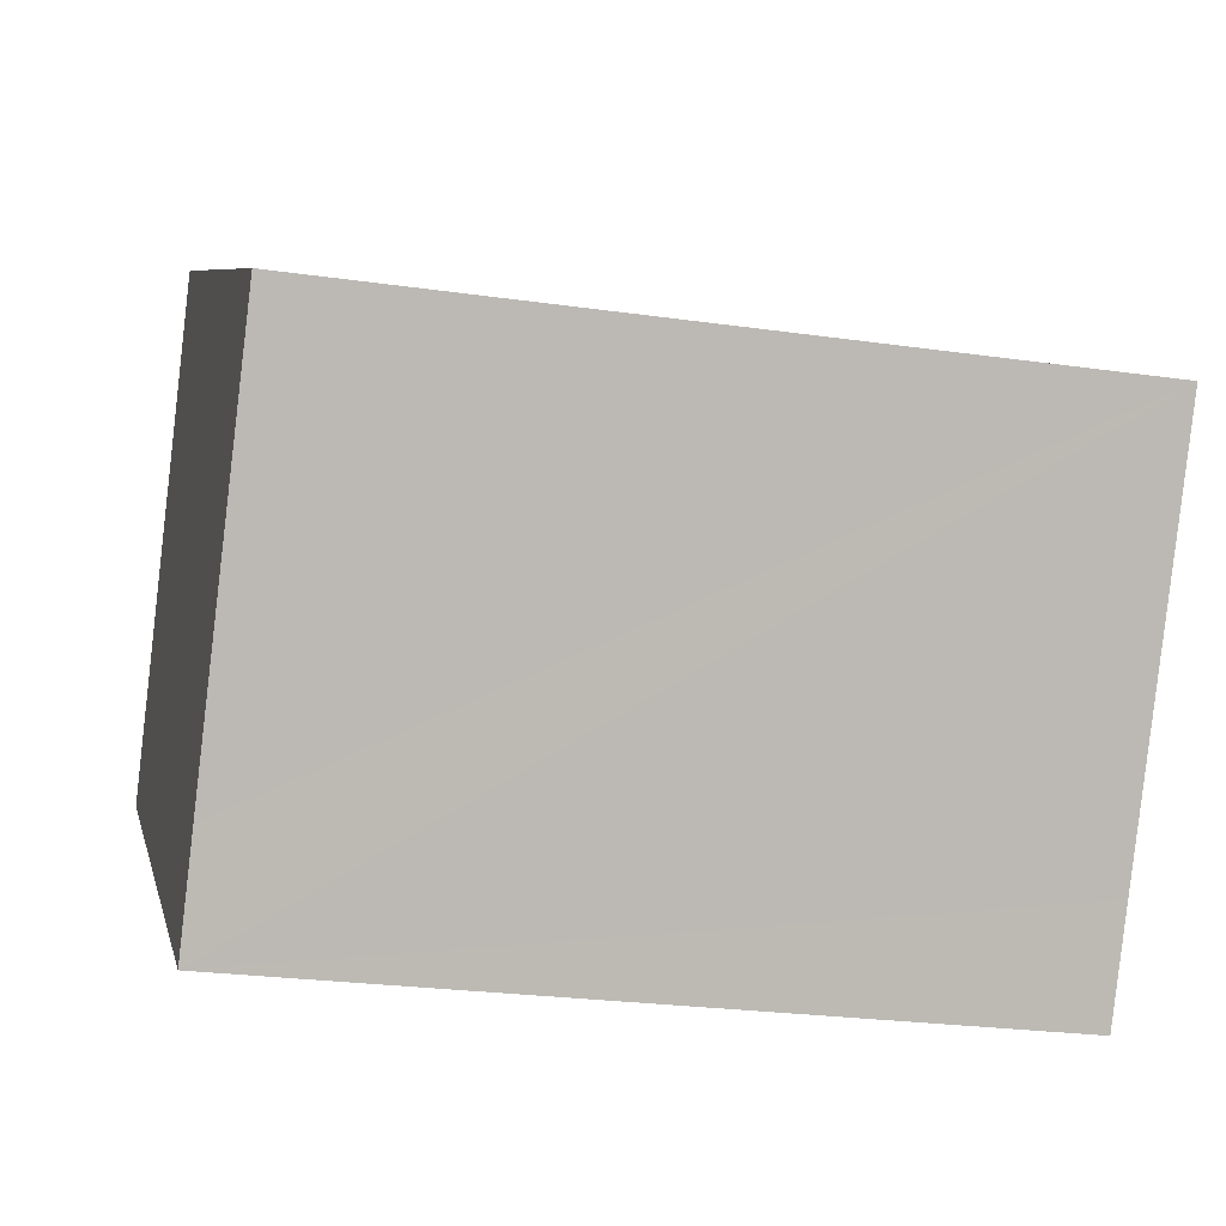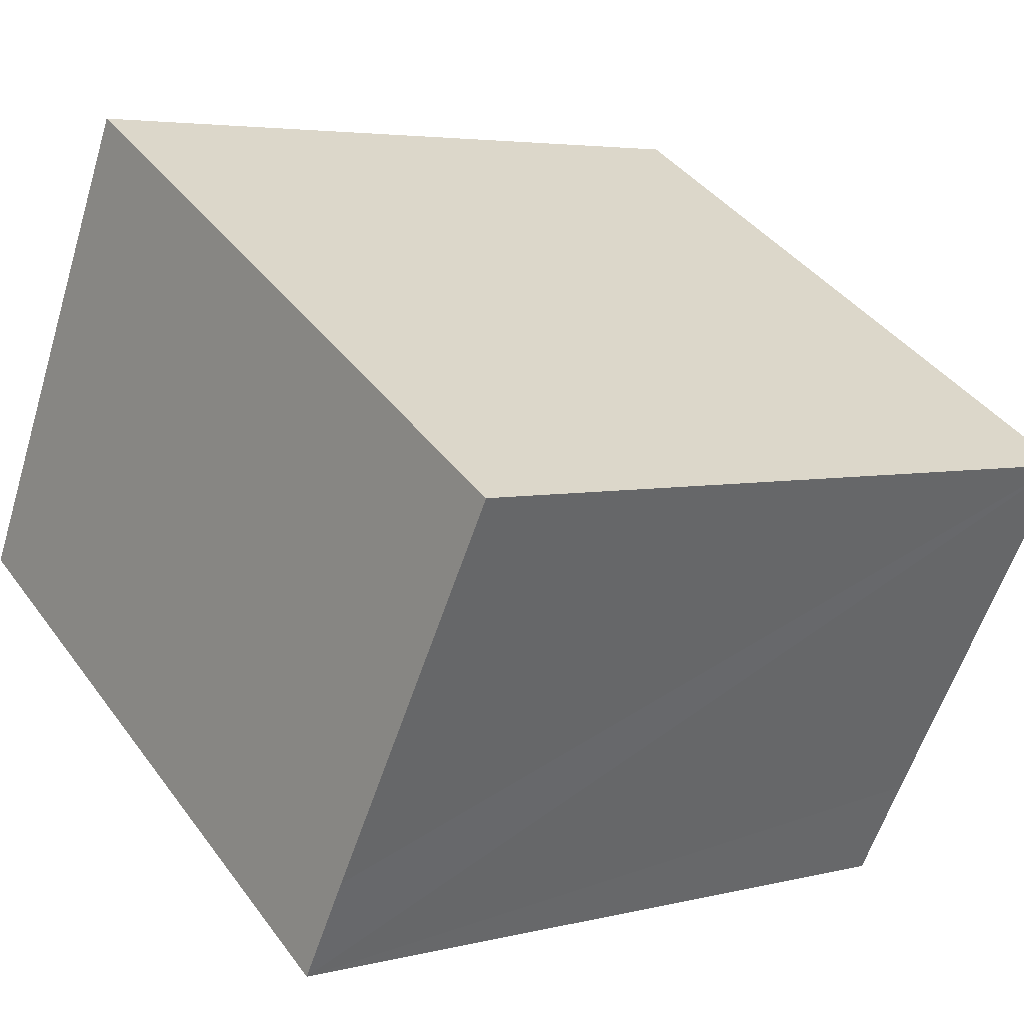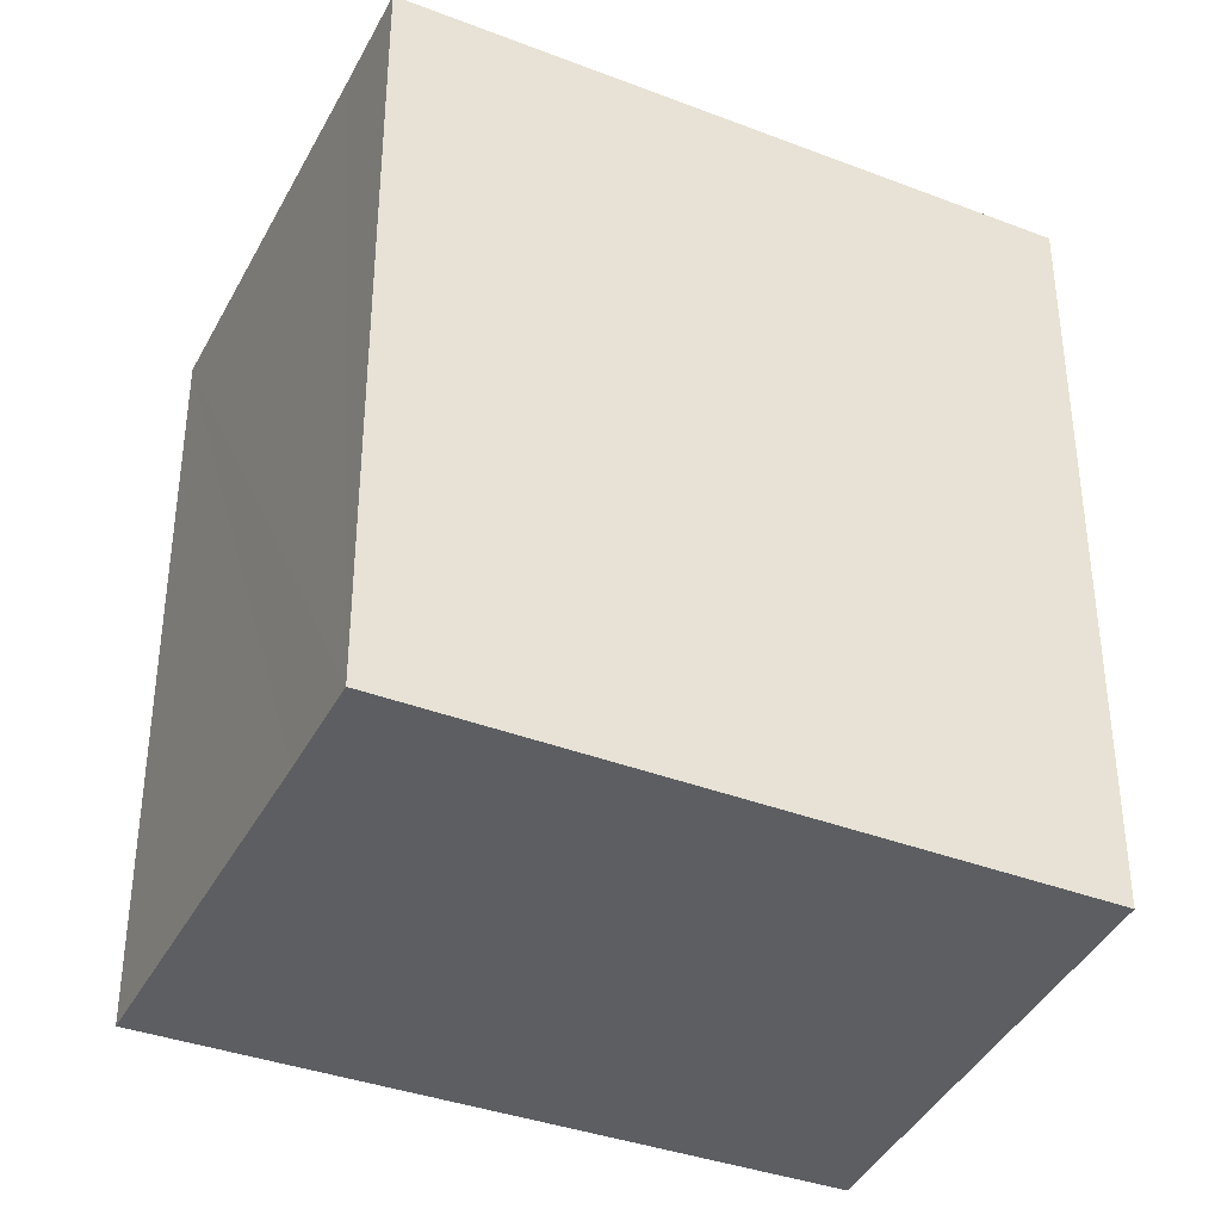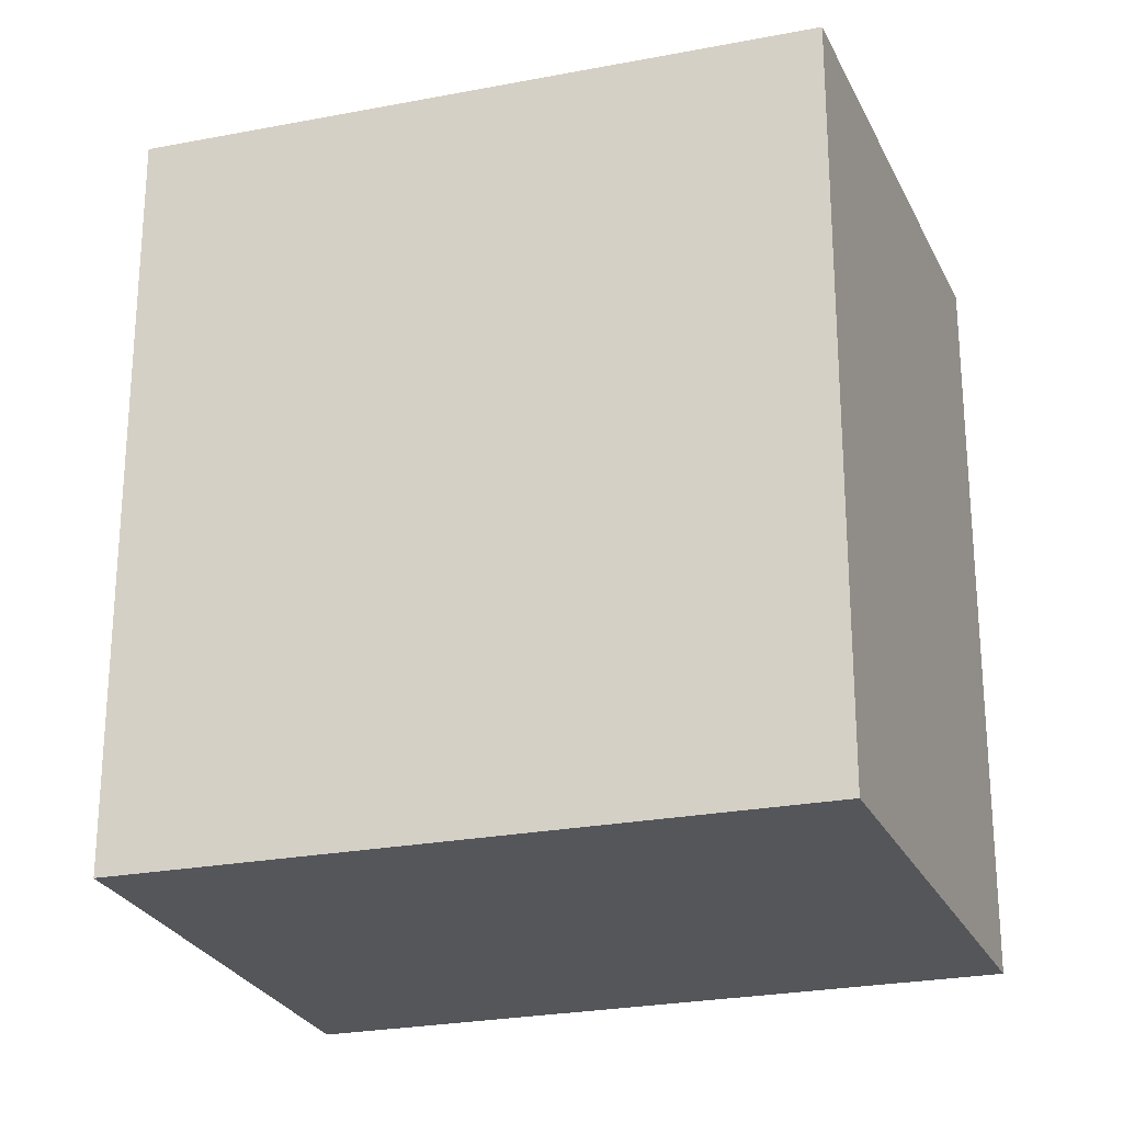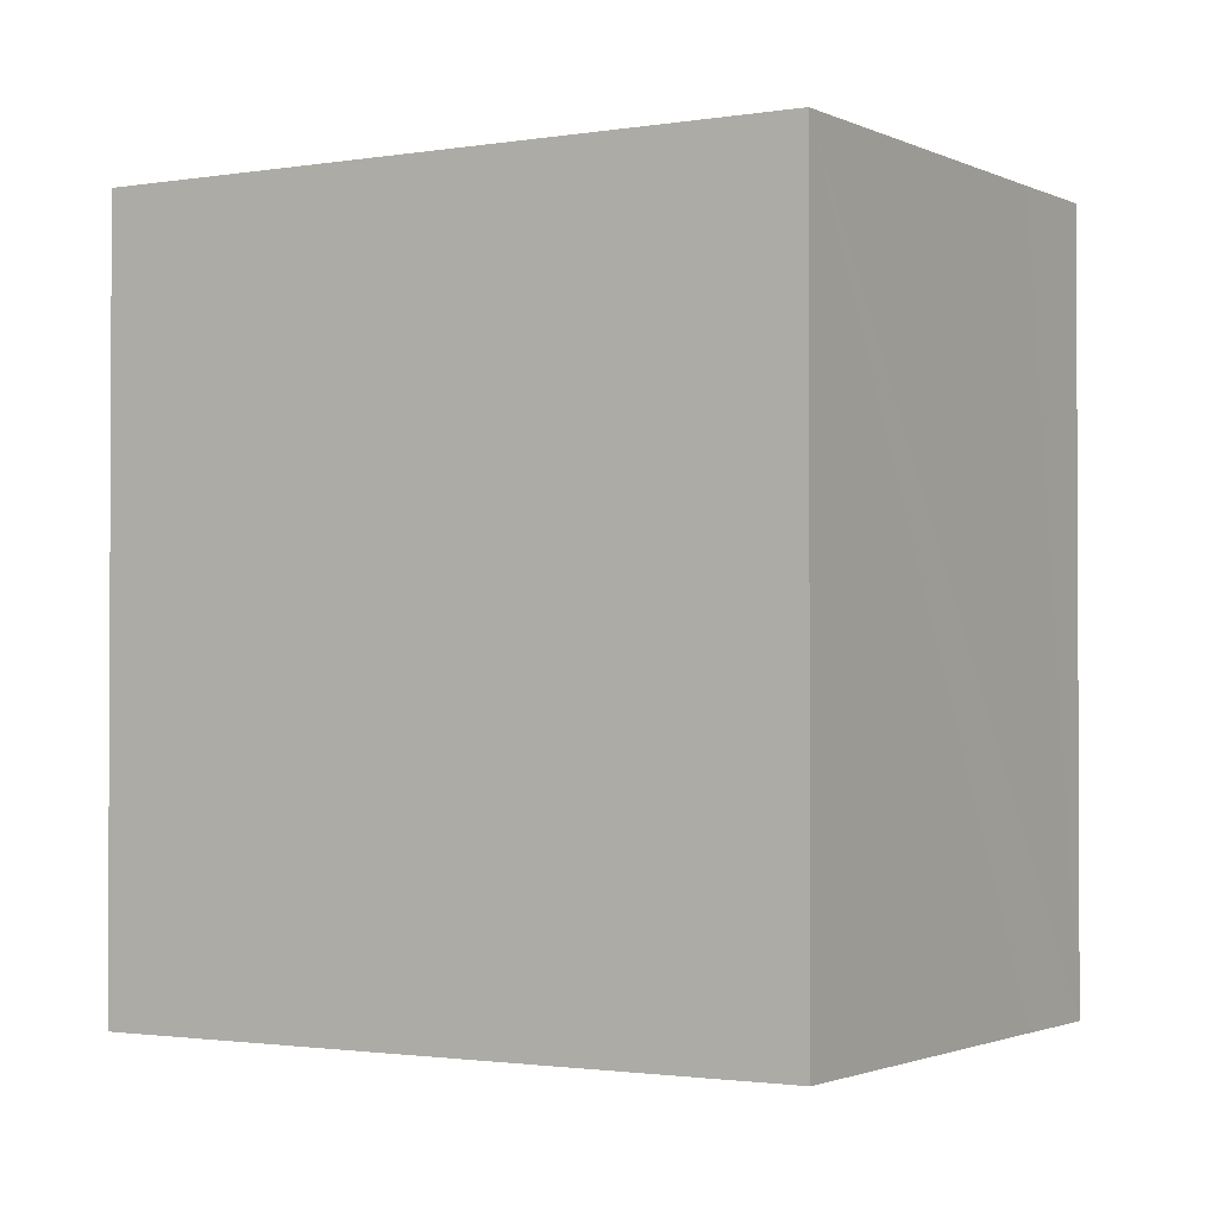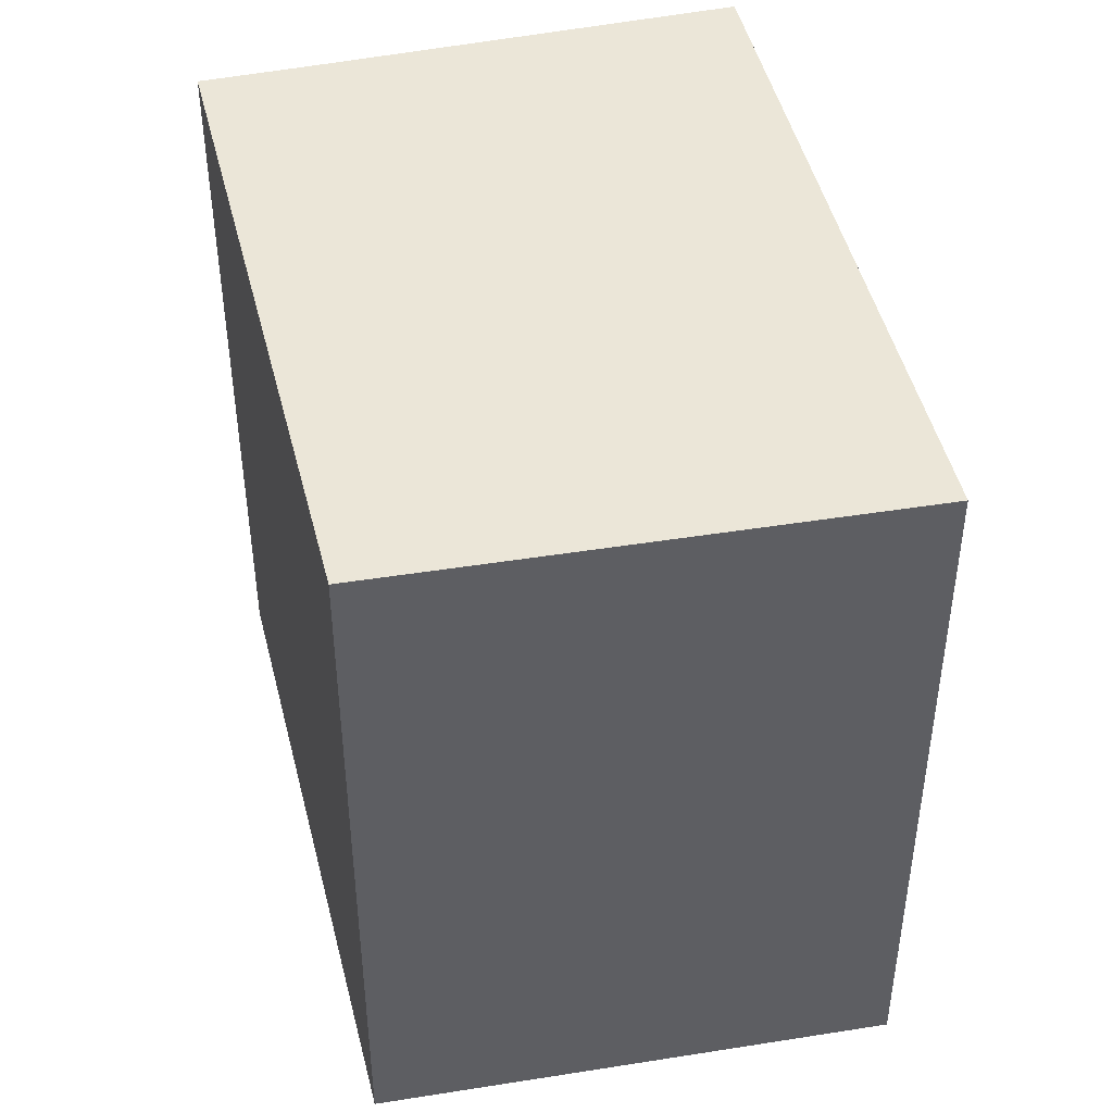
<metadata>
{"format":"obj","ext":"obj","renderer":"f3d","projection":"perspective","resolution":1024,"background":"white","views":[{"elev":-24.3,"azim":76.6,"up":"+Z"},{"elev":4.4,"azim":50.6,"up":"+Z"},{"elev":-38.1,"azim":-175.3,"up":"+Y"},{"elev":-25.1,"azim":-132.0,"up":"+Y"},{"elev":-1.6,"azim":61.5,"up":"+Y"},{"elev":46.4,"azim":-73.2,"up":"+Y"}]}
</metadata>
<code>
v  0 7.966 4.878e-16
v  6.357 7.966 -3.311
v  6.157 7.966 -3.661
v  6.747 7.966 -2.629
v  8.98 7.966 1.214
v  2.651 7.966 4.846
v  1.177 7.966 2.3
v  2.519 7.966 4.922
v  6.157 2.242e-16 -3.661
v  6.357 2.027e-16 -3.311
v  6.747 1.61e-16 -2.629
v  8.98 -7.434e-17 1.214
v  0 0 0
v  2.519 -3.014e-16 4.922
v  1.177 -1.408e-16 2.3
v  2.651 -2.967e-16 4.846
g defaultobject
f 1 2 3
f 2 1 4
f 4 1 5
f 5 1 6
f 6 1 7
f 6 7 8
f 2 9 3
f 9 2 4
f 9 4 5
f 9 5 10
f 10 5 11
f 11 5 12
f 9 1 3
f 1 9 13
f 13 7 1
f 7 13 8
f 8 13 14
f 14 13 15
f 14 6 8
f 6 14 5
f 5 14 12
f 12 14 16
f 9 15 13
f 15 9 14
f 14 9 16
f 16 9 10
f 16 10 11
f 16 11 12

</code>
